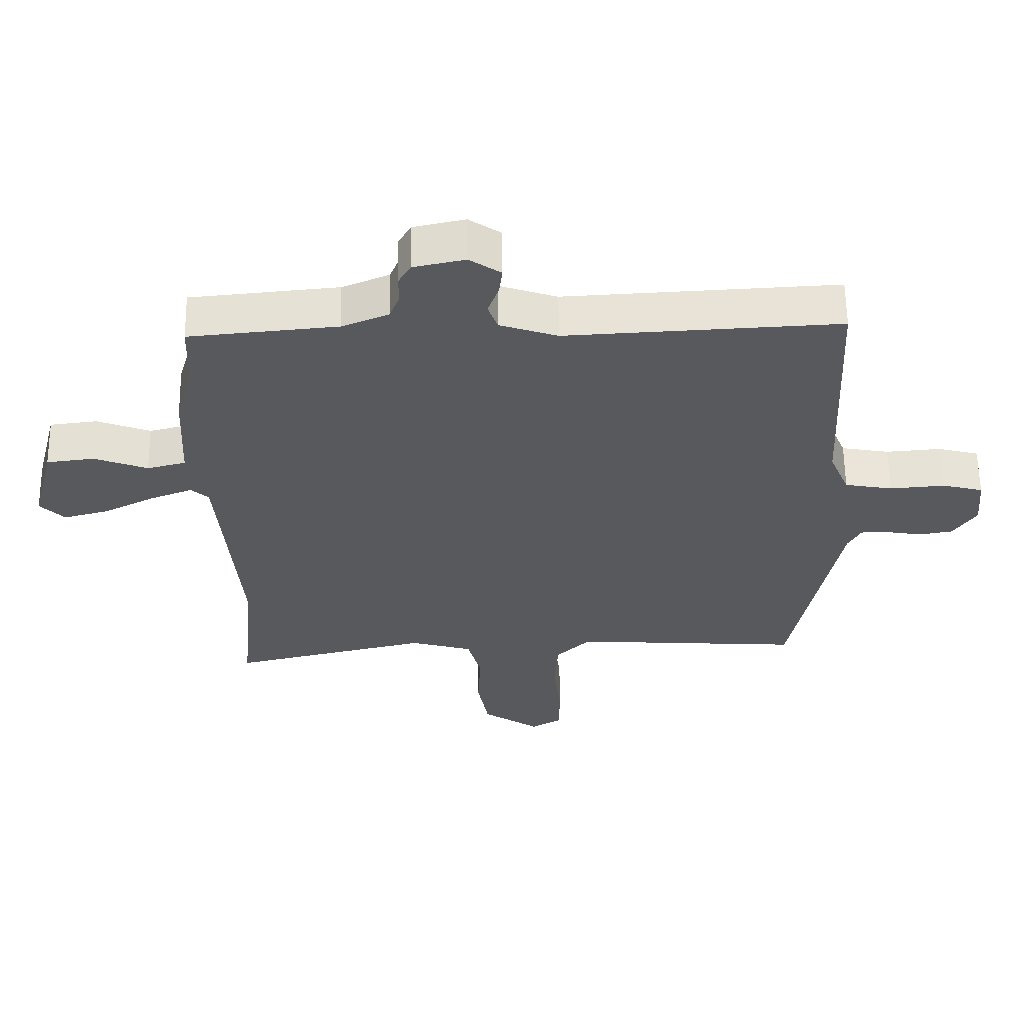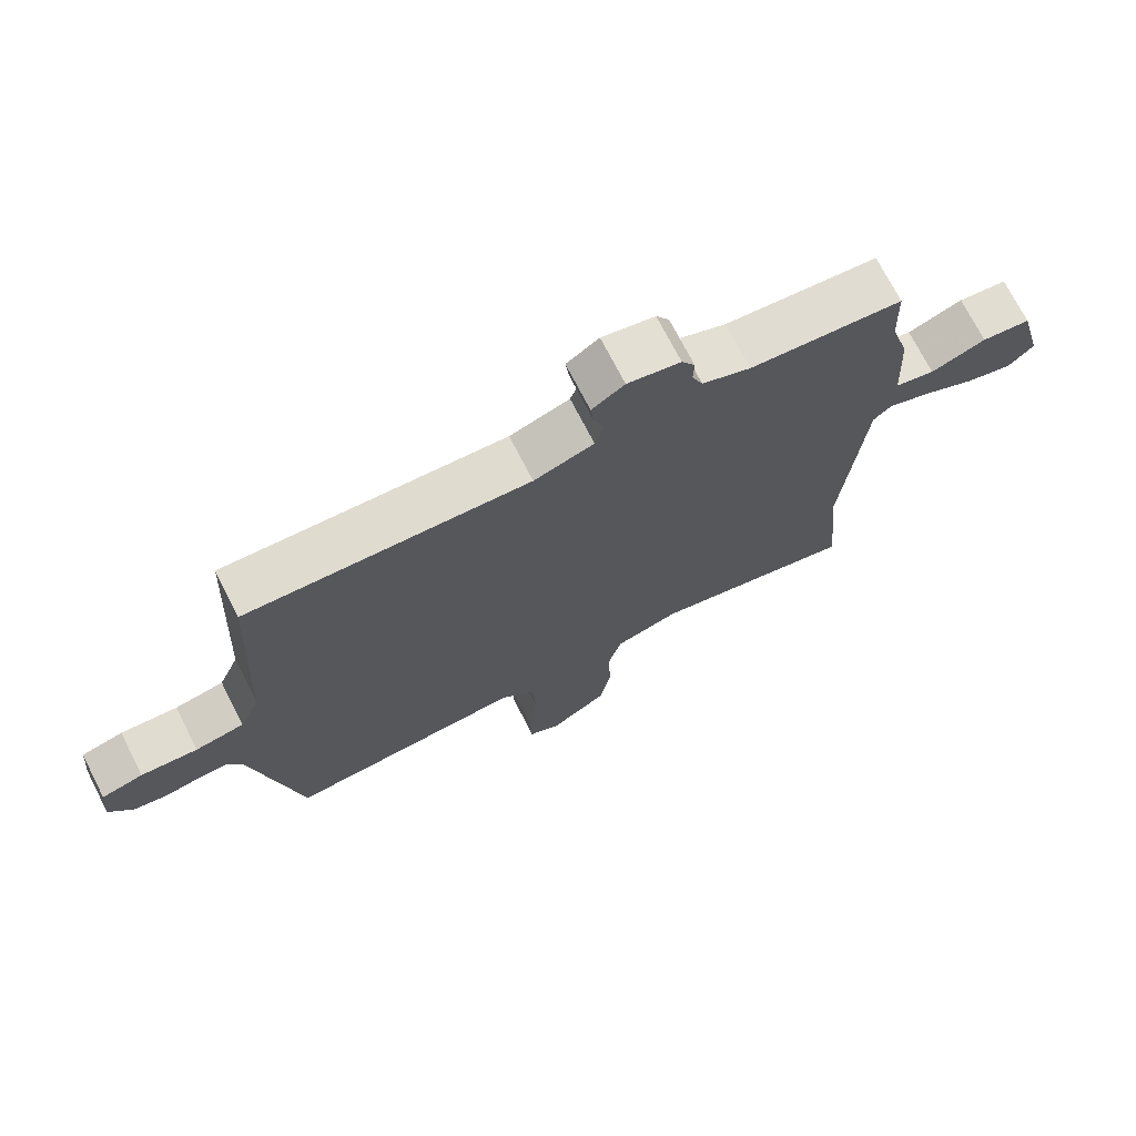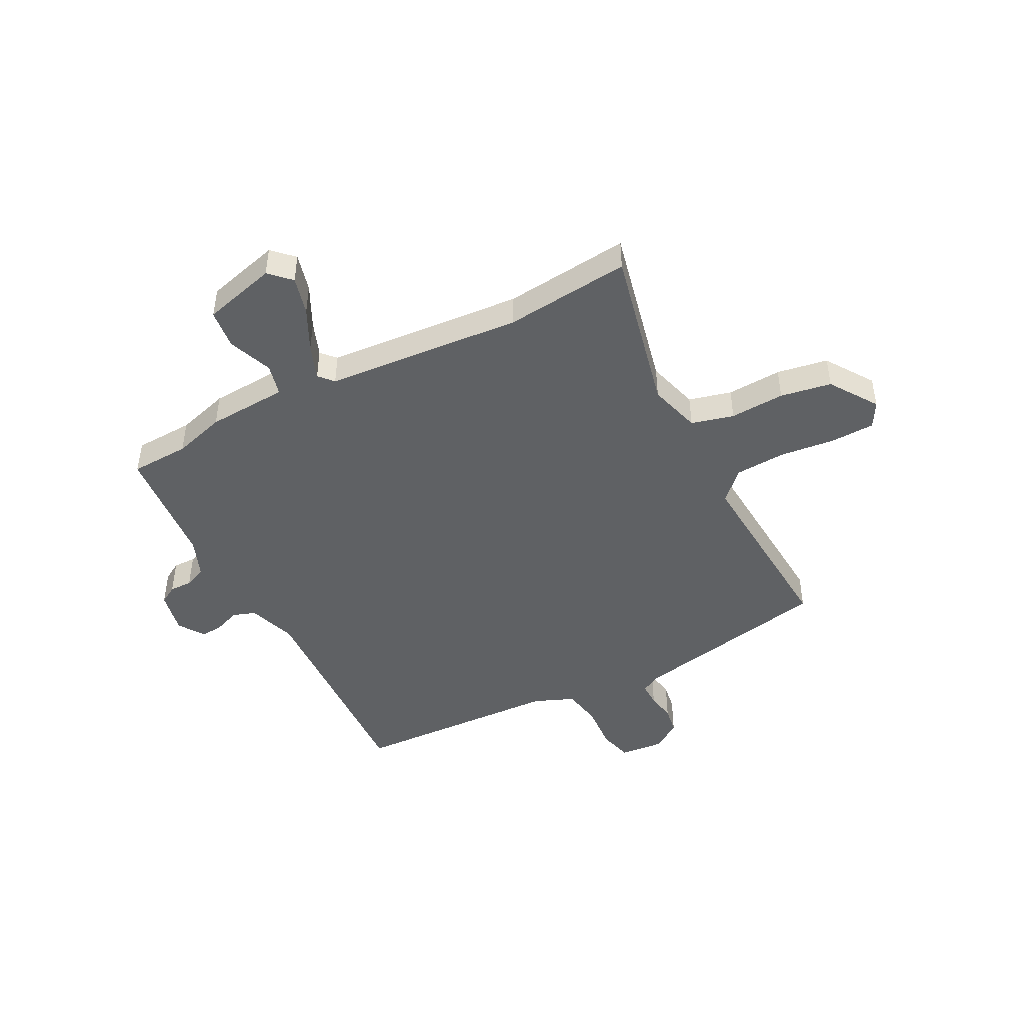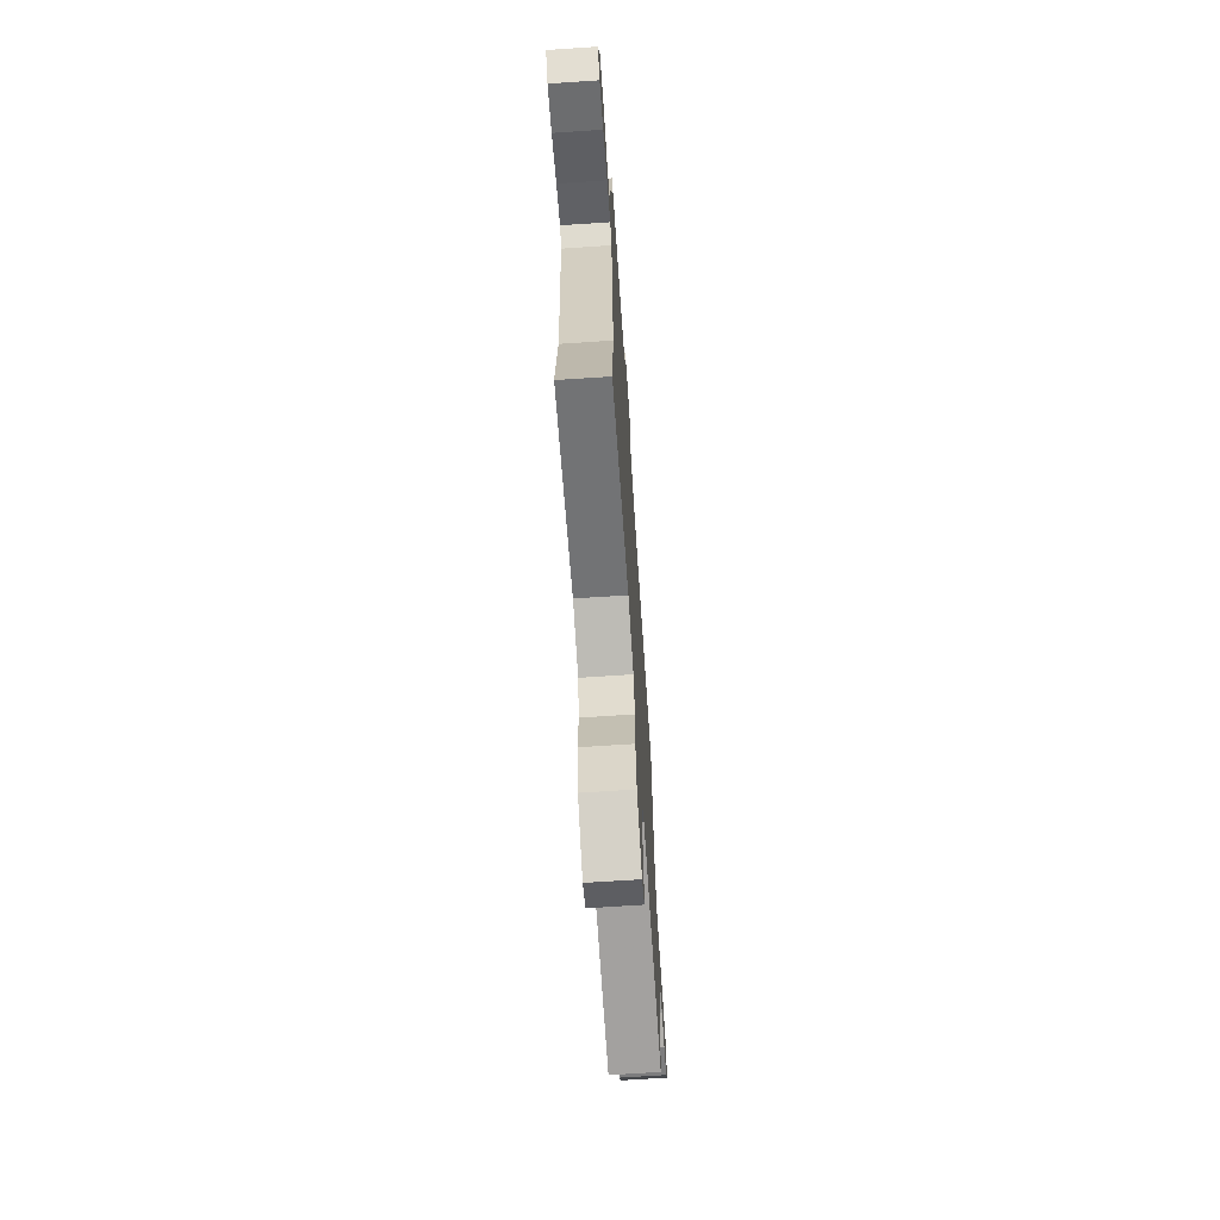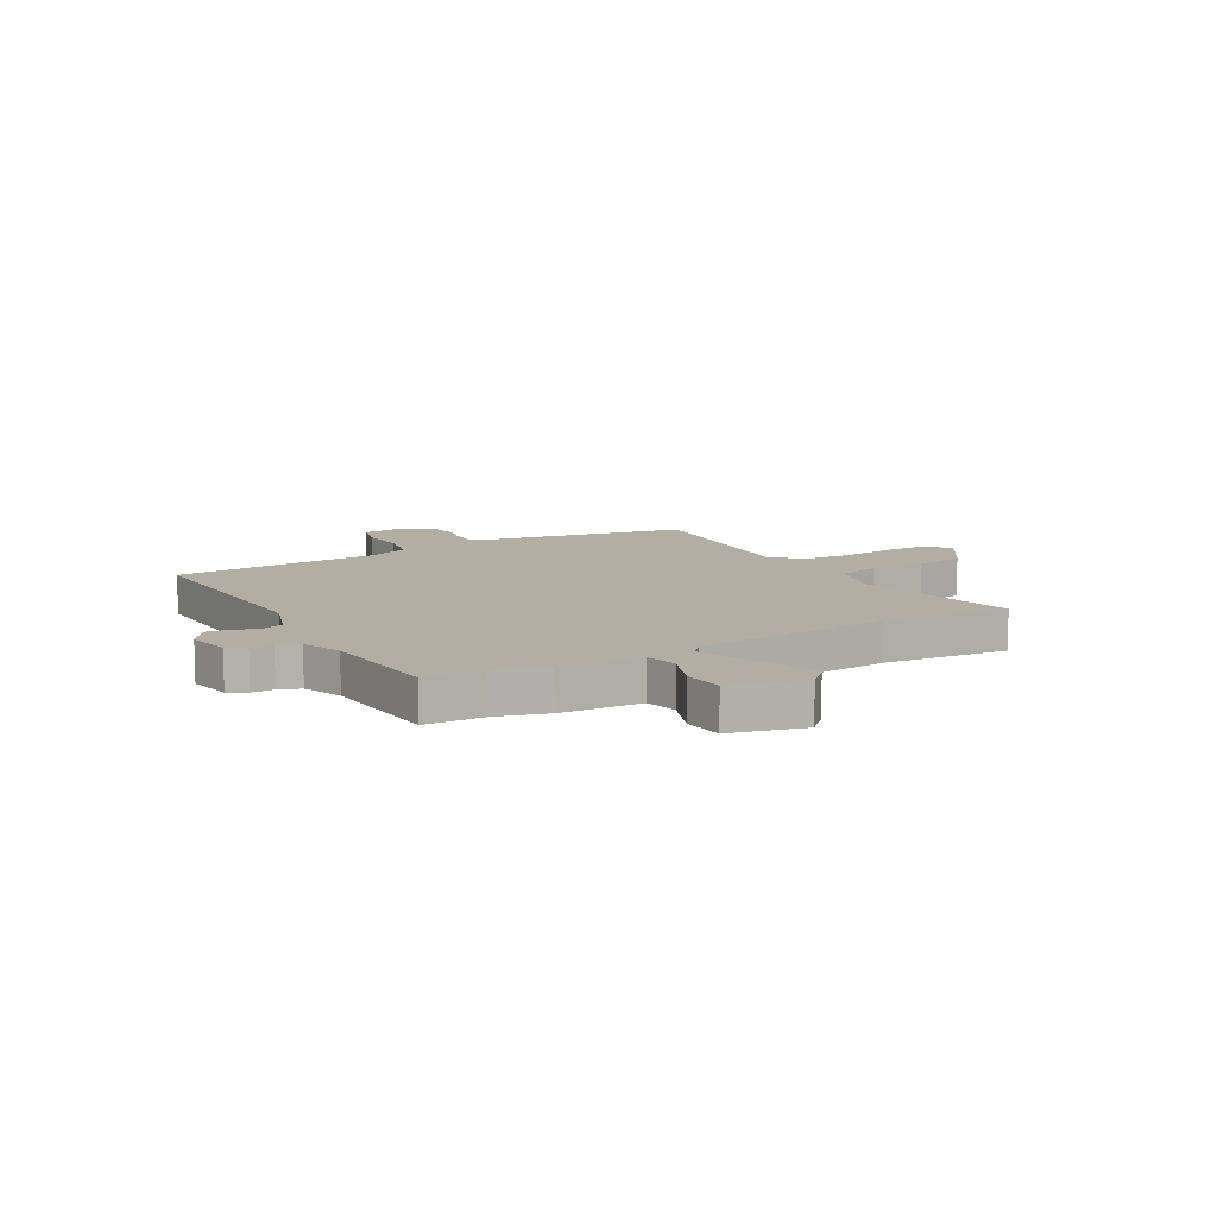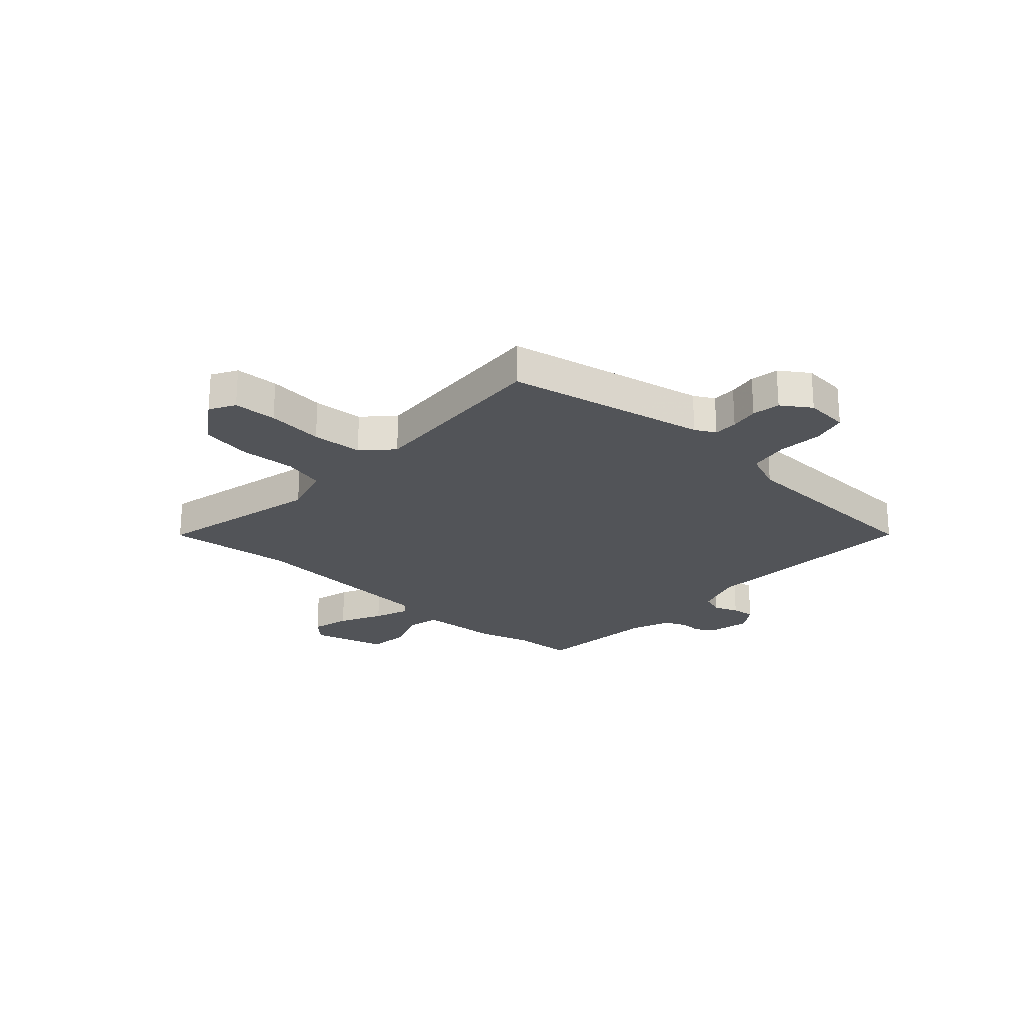
<metadata>
{"format":"obj","ext":"obj","renderer":"f3d","projection":"perspective","resolution":1024,"background":"white","views":[{"elev":60.0,"azim":179.2,"up":"+Z"},{"elev":72.5,"azim":-27.1,"up":"+Z"},{"elev":-45.9,"azim":117.8,"up":"+Y"},{"elev":-68.8,"azim":93.8,"up":"+Z"},{"elev":10.9,"azim":60.5,"up":"+Y"},{"elev":-23.3,"azim":-132.0,"up":"+Y"}]}
</metadata>
<code>
v -0.474 0.07 0.541
v -0.051 0.07 0.518
v 0.039 0.07 0.548
v 0.054 0.07 0.59
v 0.037 0.07 0.636
v 0.032 0.07 0.679
v 0.081 0.07 0.712
v 0.161 0.07 0.695
v 0.181 0.07 0.661
v 0.18 0.07 0.619
v 0.196 0.07 0.579
v 0.269 0.07 0.549
v 0.499 0.07 0.527
v 0.503 0.07 0.417
v 0.531 0.07 0.32
v 0.539 0.07 0.17
v 0.599 0.07 0.155
v 0.682 0.07 0.186
v 0.756 0.07 0.177
v 0.792 0.07 0.039
v 0.754 0.07 0.001
v 0.683 0.07 0.02
v 0.604 0.07 0.06
v 0.539 0.07 0.085
v 0.512 0.07 0.061
v 0.481 0.07 -0.306
v 0.504 0.07 -0.541
v 0.195 0.07 -0.469
v 0.098 0.07 -0.496
v 0.077 0.07 -0.575
v 0.082 0.07 -0.677
v 0.065 0.07 -0.772
v -0.024 0.07 -0.831
v -0.071 0.07 -0.804
v -0.073 0.07 -0.723
v -0.061 0.07 -0.618
v -0.066 0.07 -0.524
v -0.119 0.07 -0.472
v -0.477 0.07 -0.494
v -0.549 0.07 -0.12
v -0.569 0.07 -0.082
v -0.614 0.07 -0.082
v -0.668 0.07 -0.091
v -0.72 0.07 -0.082
v -0.756 0.07 -0.028
v -0.748 0.07 0.054
v -0.685 0.07 0.07
v -0.599 0.07 0.063
v -0.525 0.07 0.076
v -0.494 0.07 0.15
v -0.474 0 0.541
v -0.051 0 0.518
v 0.039 0 0.548
v 0.054 0 0.59
v 0.037 0 0.636
v 0.032 0 0.679
v 0.081 0 0.712
v 0.161 0 0.695
v 0.181 0 0.661
v 0.18 0 0.619
v 0.196 0 0.579
v 0.269 0 0.549
v 0.499 0 0.527
v 0.503 0 0.417
v 0.531 0 0.32
v 0.539 0 0.17
v 0.599 0 0.155
v 0.682 0 0.186
v 0.756 0 0.177
v 0.792 0 0.039
v 0.754 0 0.001
v 0.683 0 0.02
v 0.604 0 0.06
v 0.539 0 0.085
v 0.512 0 0.061
v 0.481 0 -0.306
v 0.504 0 -0.541
v 0.195 0 -0.469
v 0.098 0 -0.496
v 0.077 0 -0.575
v 0.082 0 -0.677
v 0.065 0 -0.772
v -0.024 0 -0.831
v -0.071 0 -0.804
v -0.073 0 -0.723
v -0.061 0 -0.618
v -0.066 0 -0.524
v -0.119 0 -0.472
v -0.477 0 -0.494
v -0.549 0 -0.12
v -0.569 0 -0.082
v -0.614 0 -0.082
v -0.668 0 -0.091
v -0.72 0 -0.082
v -0.756 0 -0.028
v -0.748 0 0.054
v -0.685 0 0.07
v -0.599 0 0.063
v -0.525 0 0.076
v -0.494 0 0.15
f 45 46 47 48
f 45 48 49
f 42 43 44 45
f 41 42 45 49
f 40 41 49 50
f 38 39 40 50
f 33 34 35 36
f 33 36 37
f 30 31 32 33
f 29 30 33 37
f 28 29 37 38
f 26 27 28
f 25 26 28 38
f 20 21 22 23
f 20 23 24
f 17 18 19 20
f 16 17 20 24
f 14 15 16 24
f 12 13 14
f 11 12 14 24
f 7 8 9 10
f 7 10 11
f 4 5 6 7
f 4 7 11 24
f 38 50 1 2
f 25 38 2 3
f 3 4 24 25
f 98 97 96 95
f 99 98 95
f 95 94 93 92
f 99 95 92 91
f 100 99 91 90
f 100 90 89 88
f 86 85 84 83
f 87 86 83
f 83 82 81 80
f 87 83 80 79
f 88 87 79 78
f 78 77 76
f 88 78 76 75
f 73 72 71 70
f 74 73 70
f 70 69 68 67
f 74 70 67 66
f 74 66 65 64
f 64 63 62
f 74 64 62 61
f 60 59 58 57
f 61 60 57
f 57 56 55 54
f 74 61 57 54
f 52 51 100 88
f 53 52 88 75
f 75 74 54 53
f 1 51 52 2
f 2 52 53 3
f 3 53 54 4
f 4 54 55 5
f 5 55 56 6
f 6 56 57 7
f 7 57 58 8
f 8 58 59 9
f 9 59 60 10
f 10 60 61 11
f 11 61 62 12
f 12 62 63 13
f 13 63 64 14
f 14 64 65 15
f 15 65 66 16
f 16 66 67 17
f 17 67 68 18
f 18 68 69 19
f 19 69 70 20
f 20 70 71 21
f 21 71 72 22
f 22 72 73 23
f 23 73 74 24
f 24 74 75 25
f 25 75 76 26
f 26 76 77 27
f 27 77 78 28
f 28 78 79 29
f 29 79 80 30
f 30 80 81 31
f 31 81 82 32
f 32 82 83 33
f 33 83 84 34
f 34 84 85 35
f 35 85 86 36
f 36 86 87 37
f 37 87 88 38
f 38 88 89 39
f 39 89 90 40
f 40 90 91 41
f 41 91 92 42
f 42 92 93 43
f 43 93 94 44
f 44 94 95 45
f 45 95 96 46
f 46 96 97 47
f 47 97 98 48
f 48 98 99 49
f 49 99 100 50
f 50 100 51 1

</code>
